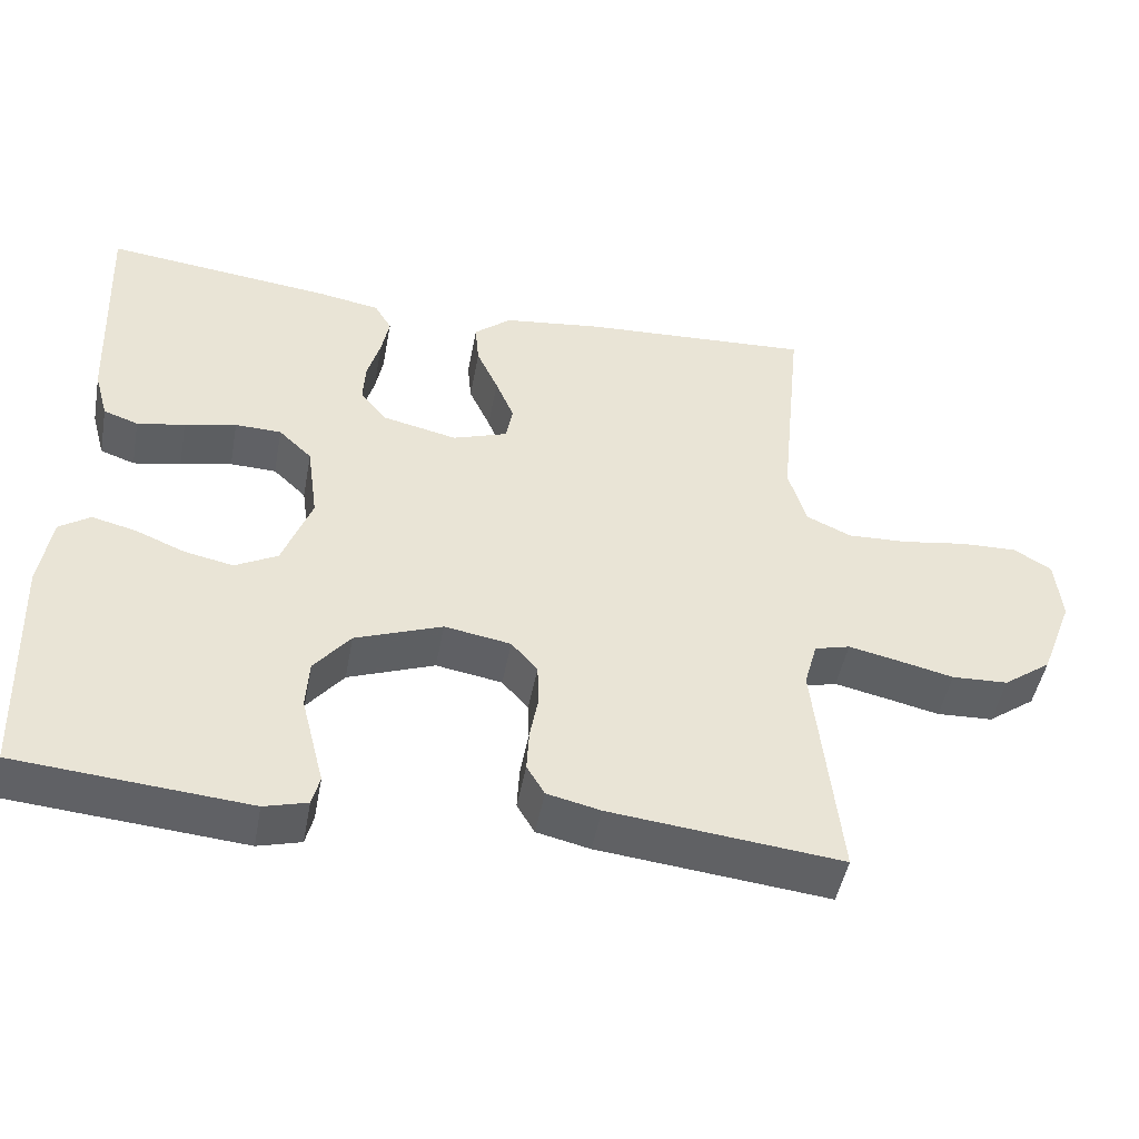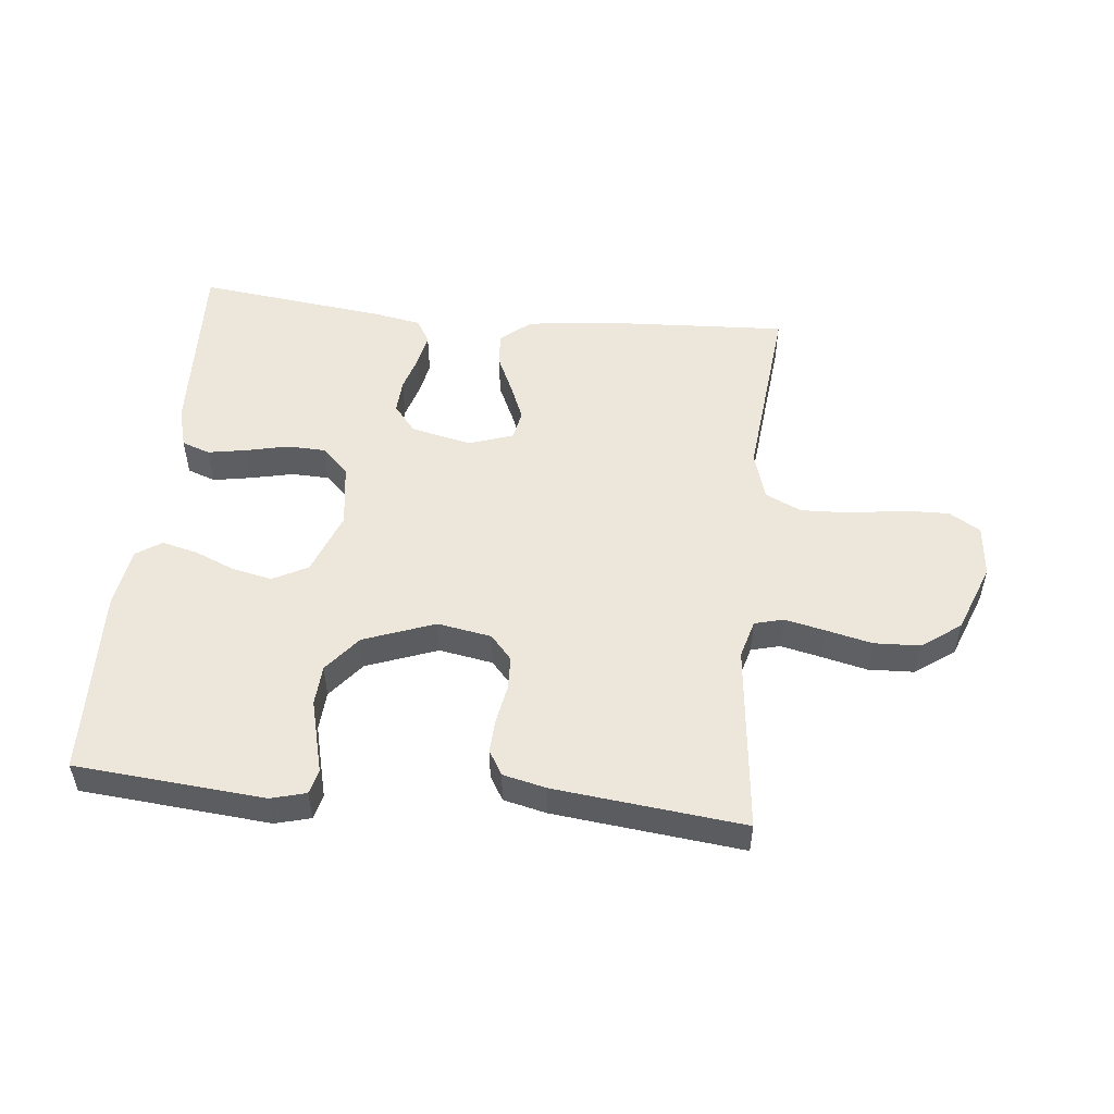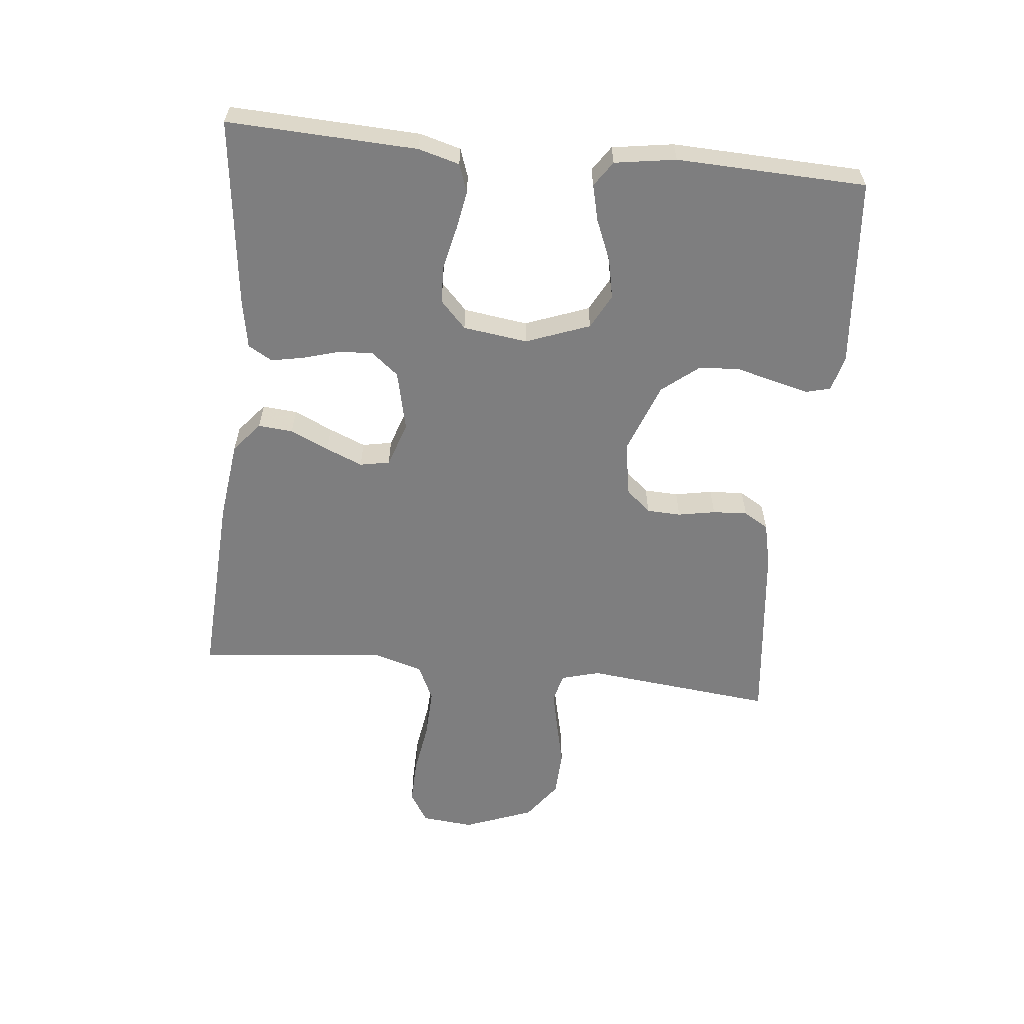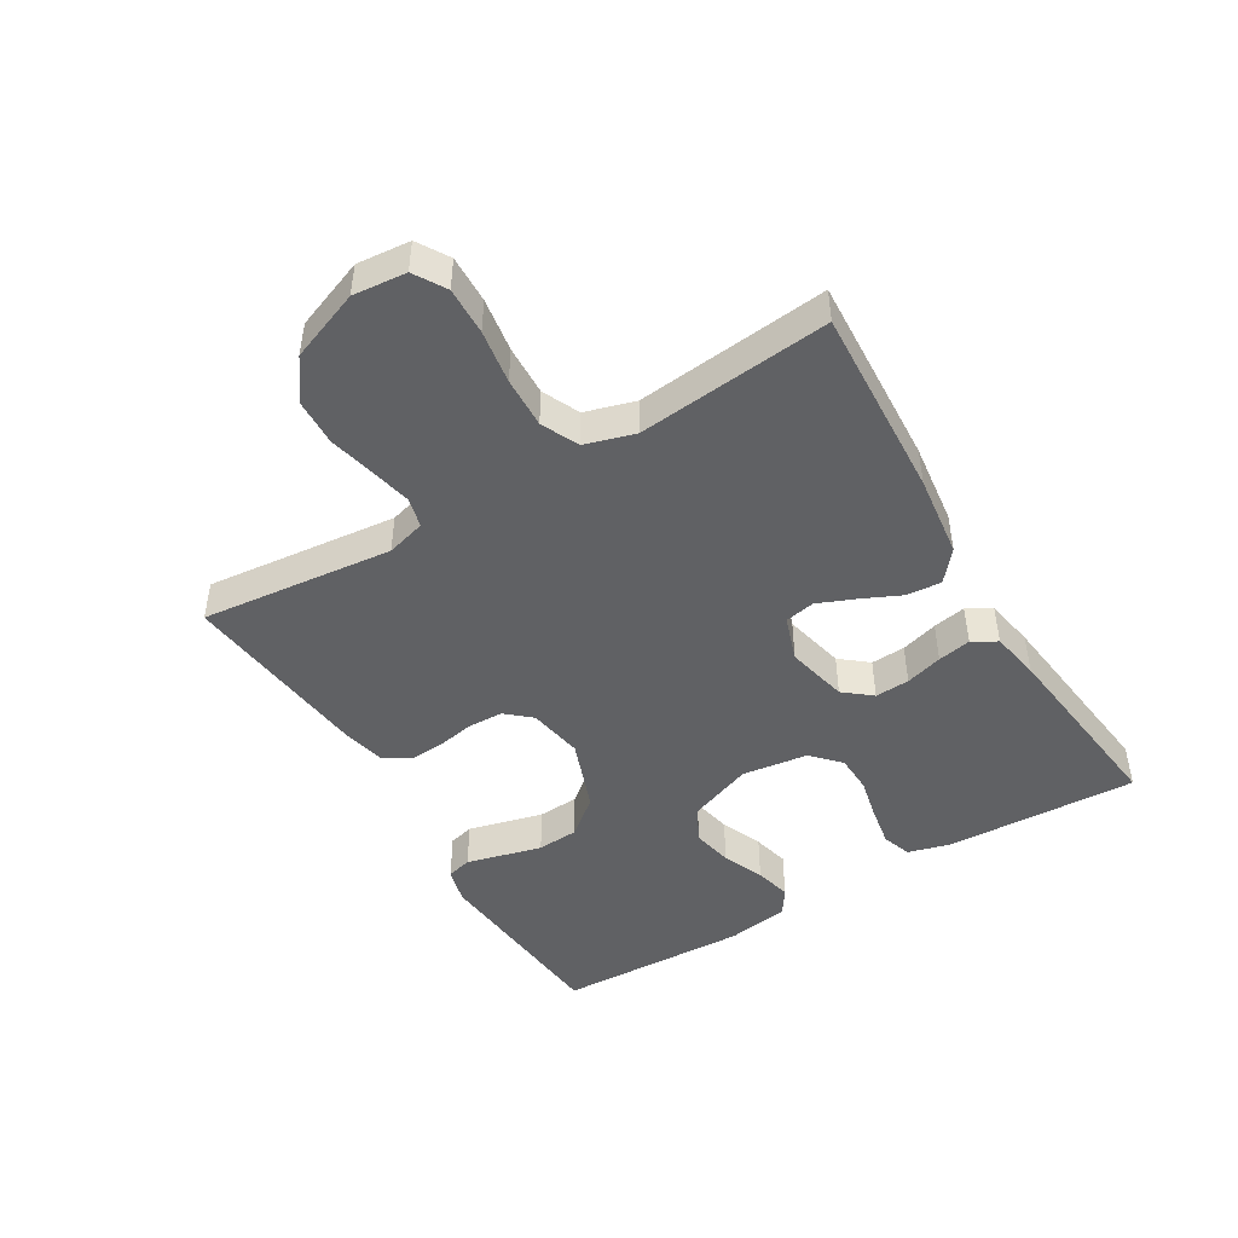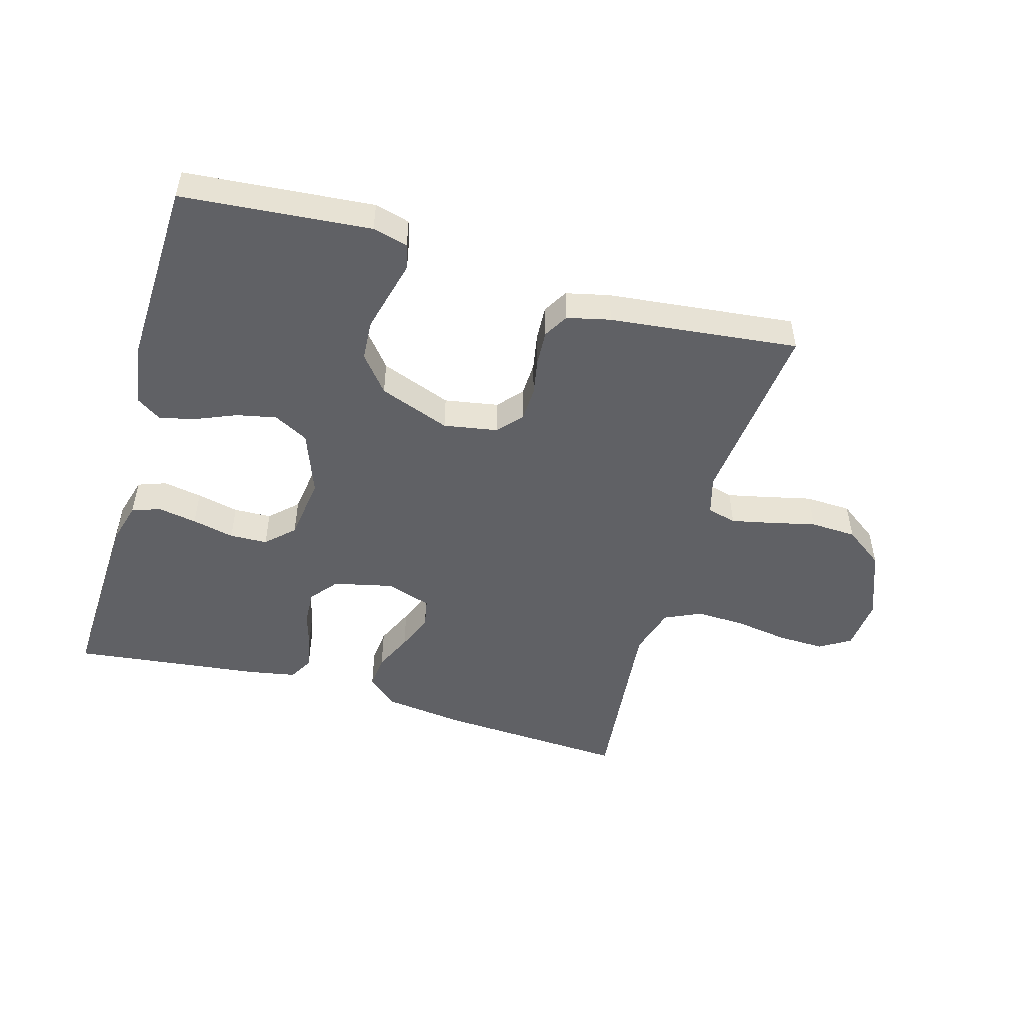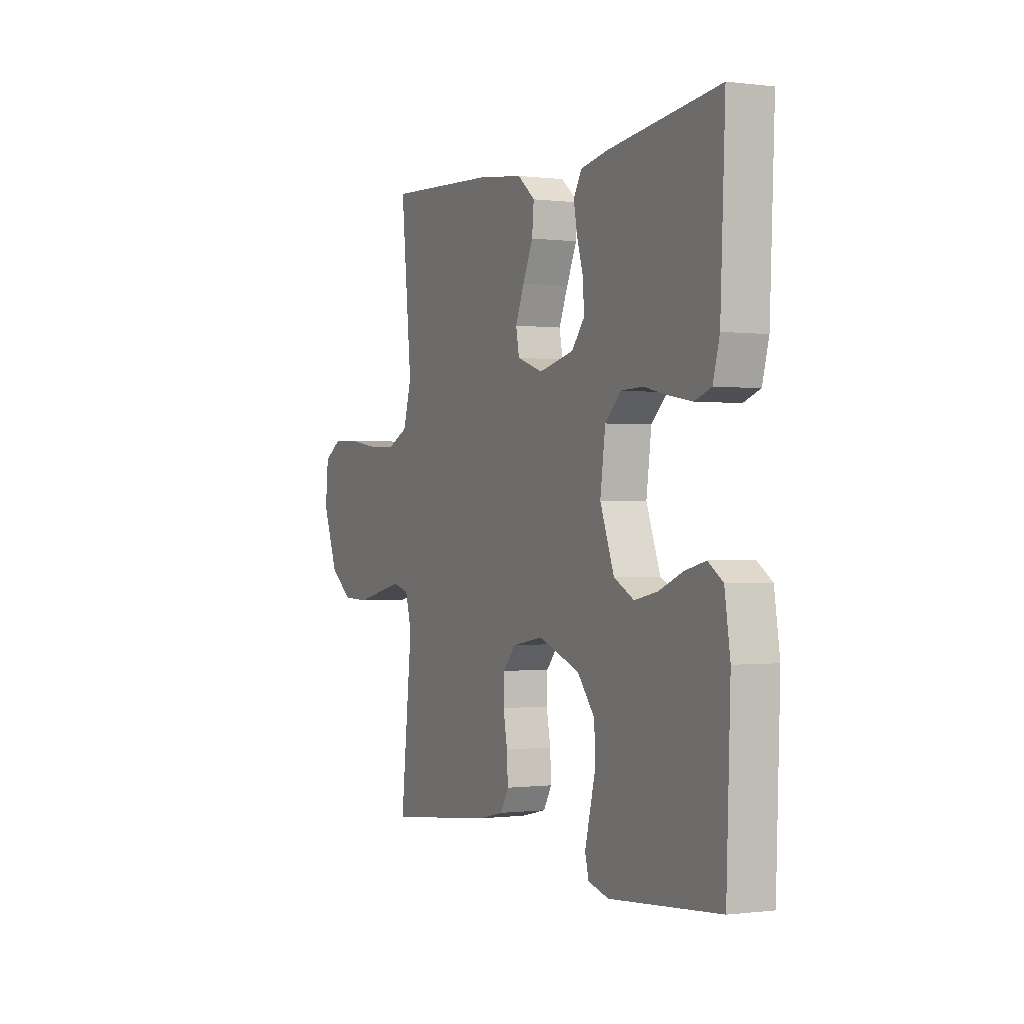
<metadata>
{"format":"obj","ext":"obj","renderer":"f3d","projection":"perspective","resolution":1024,"background":"white","views":[{"elev":-47.5,"azim":169.5,"up":"+Z"},{"elev":51.7,"azim":-174.1,"up":"+Y"},{"elev":-59.4,"azim":84.1,"up":"+Y"},{"elev":-46.8,"azim":-59.1,"up":"+Y"},{"elev":-49.9,"azim":164.0,"up":"+Y"},{"elev":-0.4,"azim":64.4,"up":"+Z"}]}
</metadata>
<code>
v -0.5 0.07 0.5
v -0.2 0.07 0.484
v -0.071 0.07 0.468
v -0.023 0.07 0.428
v -0.028 0.07 0.373
v -0.056 0.07 0.312
v -0.08 0.07 0.254
v -0.071 0.07 0.207
v 0 0.07 0.183
v 0.096 0.07 0.205
v 0.131 0.07 0.248
v 0.128 0.07 0.302
v 0.111 0.07 0.36
v 0.101 0.07 0.412
v 0.123 0.07 0.45
v 0.2 0.07 0.464
v 0.5 0.07 0.5
v 0.487 0.07 0.2
v 0.469 0.07 0.135
v 0.424 0.07 0.119
v 0.362 0.07 0.13
v 0.295 0.07 0.145
v 0.235 0.07 0.143
v 0.192 0.07 0.102
v 0.178 0.07 0
v 0.216 0.07 -0.101
v 0.271 0.07 -0.13
v 0.334 0.07 -0.117
v 0.399 0.07 -0.09
v 0.456 0.07 -0.076
v 0.496 0.07 -0.103
v 0.511 0.07 -0.2
v 0.5 0.07 -0.5
v 0.2 0.07 -0.526
v 0.144 0.07 -0.511
v 0.134 0.07 -0.472
v 0.148 0.07 -0.417
v 0.164 0.07 -0.354
v 0.16 0.07 -0.29
v 0.113 0.07 -0.232
v 0 0.07 -0.19
v -0.086 0.07 -0.205
v -0.12 0.07 -0.244
v -0.122 0.07 -0.298
v -0.111 0.07 -0.357
v -0.108 0.07 -0.412
v -0.131 0.07 -0.451
v -0.2 0.07 -0.467
v -0.5 0.07 -0.5
v -0.468 0.07 -0.2
v -0.485 0.07 -0.139
v -0.531 0.07 -0.127
v -0.595 0.07 -0.141
v -0.668 0.07 -0.158
v -0.741 0.07 -0.155
v -0.803 0.07 -0.11
v -0.845 0.07 0
v -0.837 0.07 0.083
v -0.788 0.07 0.113
v -0.714 0.07 0.111
v -0.63 0.07 0.098
v -0.551 0.07 0.095
v -0.493 0.07 0.122
v -0.47 0.07 0.2
v -0.5 0 0.5
v -0.2 0 0.484
v -0.071 0 0.468
v -0.023 0 0.428
v -0.028 0 0.373
v -0.056 0 0.312
v -0.08 0 0.254
v -0.071 0 0.207
v 0 0 0.183
v 0.096 0 0.205
v 0.131 0 0.248
v 0.128 0 0.302
v 0.111 0 0.36
v 0.101 0 0.412
v 0.123 0 0.45
v 0.2 0 0.464
v 0.5 0 0.5
v 0.487 0 0.2
v 0.469 0 0.135
v 0.424 0 0.119
v 0.362 0 0.13
v 0.295 0 0.145
v 0.235 0 0.143
v 0.192 0 0.102
v 0.178 0 0
v 0.216 0 -0.101
v 0.271 0 -0.13
v 0.334 0 -0.117
v 0.399 0 -0.09
v 0.456 0 -0.076
v 0.496 0 -0.103
v 0.511 0 -0.2
v 0.5 0 -0.5
v 0.2 0 -0.526
v 0.144 0 -0.511
v 0.134 0 -0.472
v 0.148 0 -0.417
v 0.164 0 -0.354
v 0.16 0 -0.29
v 0.113 0 -0.232
v 0 0 -0.19
v -0.086 0 -0.205
v -0.12 0 -0.244
v -0.122 0 -0.298
v -0.111 0 -0.357
v -0.108 0 -0.412
v -0.131 0 -0.451
v -0.2 0 -0.467
v -0.5 0 -0.5
v -0.468 0 -0.2
v -0.485 0 -0.139
v -0.531 0 -0.127
v -0.595 0 -0.141
v -0.668 0 -0.158
v -0.741 0 -0.155
v -0.803 0 -0.11
v -0.845 0 0
v -0.837 0 0.083
v -0.788 0 0.113
v -0.714 0 0.111
v -0.63 0 0.098
v -0.551 0 0.095
v -0.493 0 0.122
v -0.47 0 0.2
f 59 60 61
f 58 59 61
f 57 58 61
f 56 57 61
f 55 56 61
f 54 55 61
f 53 54 61
f 52 53 61 62
f 51 52 62 63
f 48 49 50
f 47 48 50
f 46 47 50
f 45 46 50
f 44 45 50
f 51 63 64
f 50 51 64
f 44 50 64
f 43 44 64
f 35 36 37
f 34 35 37
f 33 34 37
f 32 33 37
f 31 32 37
f 30 31 37
f 29 30 37
f 28 29 37
f 27 28 37 38
f 26 27 38 39
f 20 21 22
f 19 20 22
f 18 19 22
f 17 18 22
f 16 17 22
f 15 16 22
f 14 15 22
f 13 14 22
f 12 13 22
f 11 12 22 23
f 10 11 23 24
f 4 5 6
f 3 4 6
f 2 3 6
f 1 2 6
f 64 1 6
f 64 6 7
f 64 7 8
f 43 64 8
f 42 43 8
f 41 42 8 9
f 10 24 25
f 9 10 25
f 41 9 25
f 40 41 25
f 25 26 39 40
f 125 124 123
f 125 123 122
f 125 122 121
f 125 121 120
f 125 120 119
f 125 119 118
f 125 118 117
f 126 125 117 116
f 127 126 116 115
f 114 113 112
f 114 112 111
f 114 111 110
f 114 110 109
f 114 109 108
f 128 127 115
f 128 115 114
f 128 114 108
f 128 108 107
f 101 100 99
f 101 99 98
f 101 98 97
f 101 97 96
f 101 96 95
f 101 95 94
f 101 94 93
f 101 93 92
f 102 101 92 91
f 103 102 91 90
f 86 85 84
f 86 84 83
f 86 83 82
f 86 82 81
f 86 81 80
f 86 80 79
f 86 79 78
f 86 78 77
f 86 77 76
f 87 86 76 75
f 88 87 75 74
f 70 69 68
f 70 68 67
f 70 67 66
f 70 66 65
f 70 65 128
f 71 70 128
f 72 71 128
f 72 128 107
f 72 107 106
f 73 72 106 105
f 89 88 74
f 89 74 73
f 89 73 105
f 89 105 104
f 104 103 90 89
f 1 65 66 2
f 2 66 67 3
f 3 67 68 4
f 4 68 69 5
f 5 69 70 6
f 6 70 71 7
f 7 71 72 8
f 8 72 73 9
f 9 73 74 10
f 10 74 75 11
f 11 75 76 12
f 12 76 77 13
f 13 77 78 14
f 14 78 79 15
f 15 79 80 16
f 16 80 81 17
f 17 81 82 18
f 18 82 83 19
f 19 83 84 20
f 20 84 85 21
f 21 85 86 22
f 22 86 87 23
f 23 87 88 24
f 24 88 89 25
f 25 89 90 26
f 26 90 91 27
f 27 91 92 28
f 28 92 93 29
f 29 93 94 30
f 30 94 95 31
f 31 95 96 32
f 32 96 97 33
f 33 97 98 34
f 34 98 99 35
f 35 99 100 36
f 36 100 101 37
f 37 101 102 38
f 38 102 103 39
f 39 103 104 40
f 40 104 105 41
f 41 105 106 42
f 42 106 107 43
f 43 107 108 44
f 44 108 109 45
f 45 109 110 46
f 46 110 111 47
f 47 111 112 48
f 48 112 113 49
f 49 113 114 50
f 50 114 115 51
f 51 115 116 52
f 52 116 117 53
f 53 117 118 54
f 54 118 119 55
f 55 119 120 56
f 56 120 121 57
f 57 121 122 58
f 58 122 123 59
f 59 123 124 60
f 60 124 125 61
f 61 125 126 62
f 62 126 127 63
f 63 127 128 64
f 64 128 65 1

</code>
